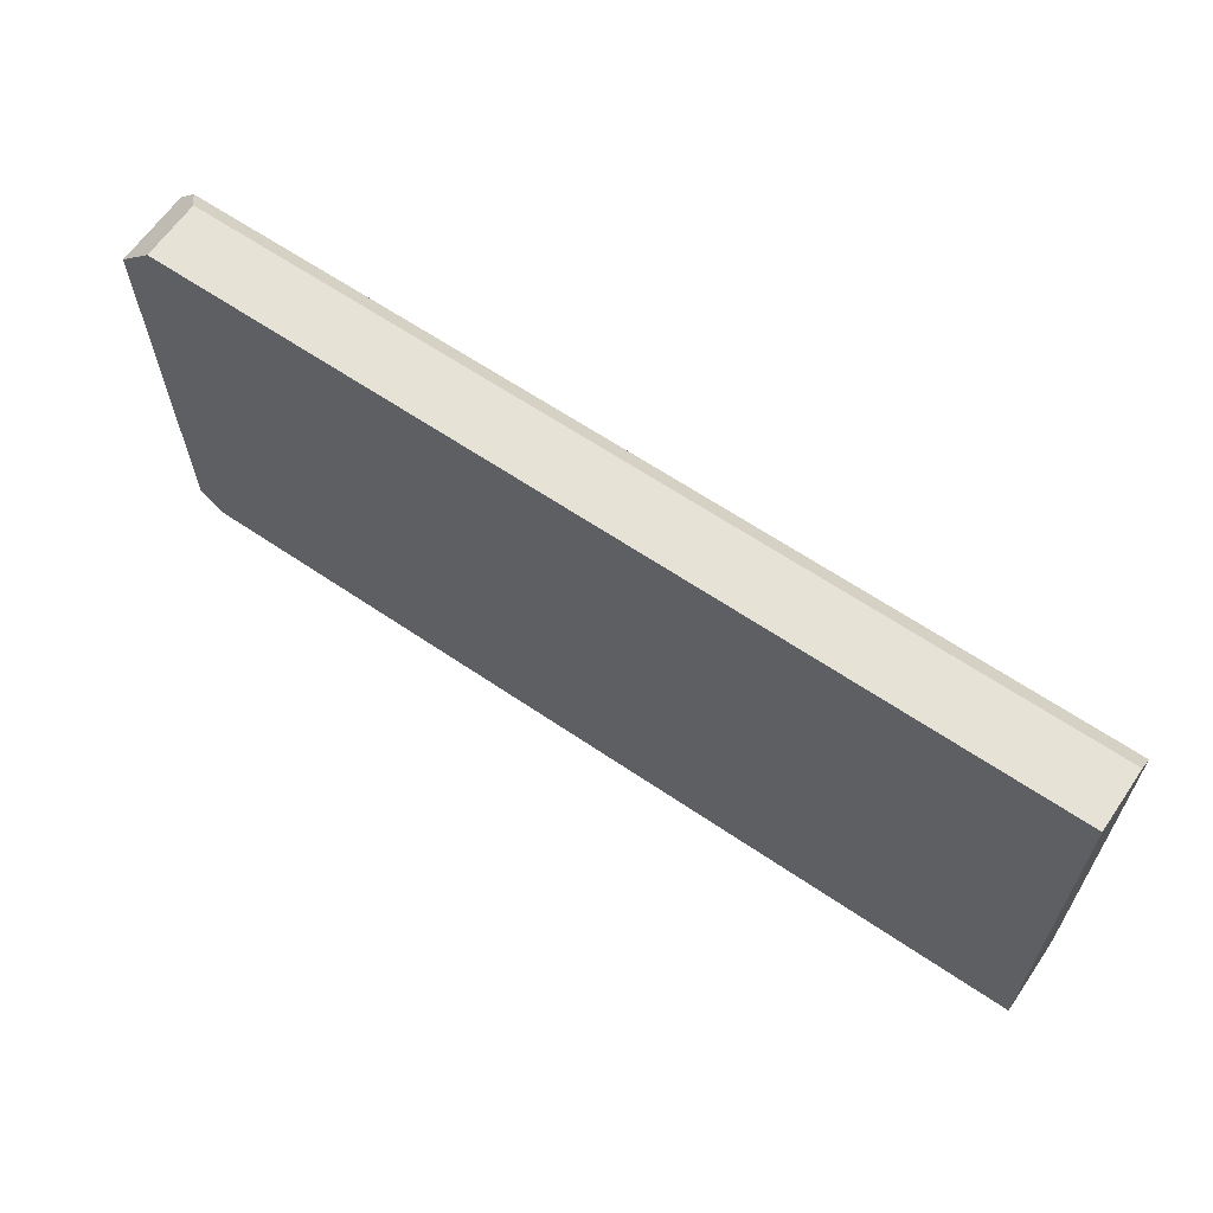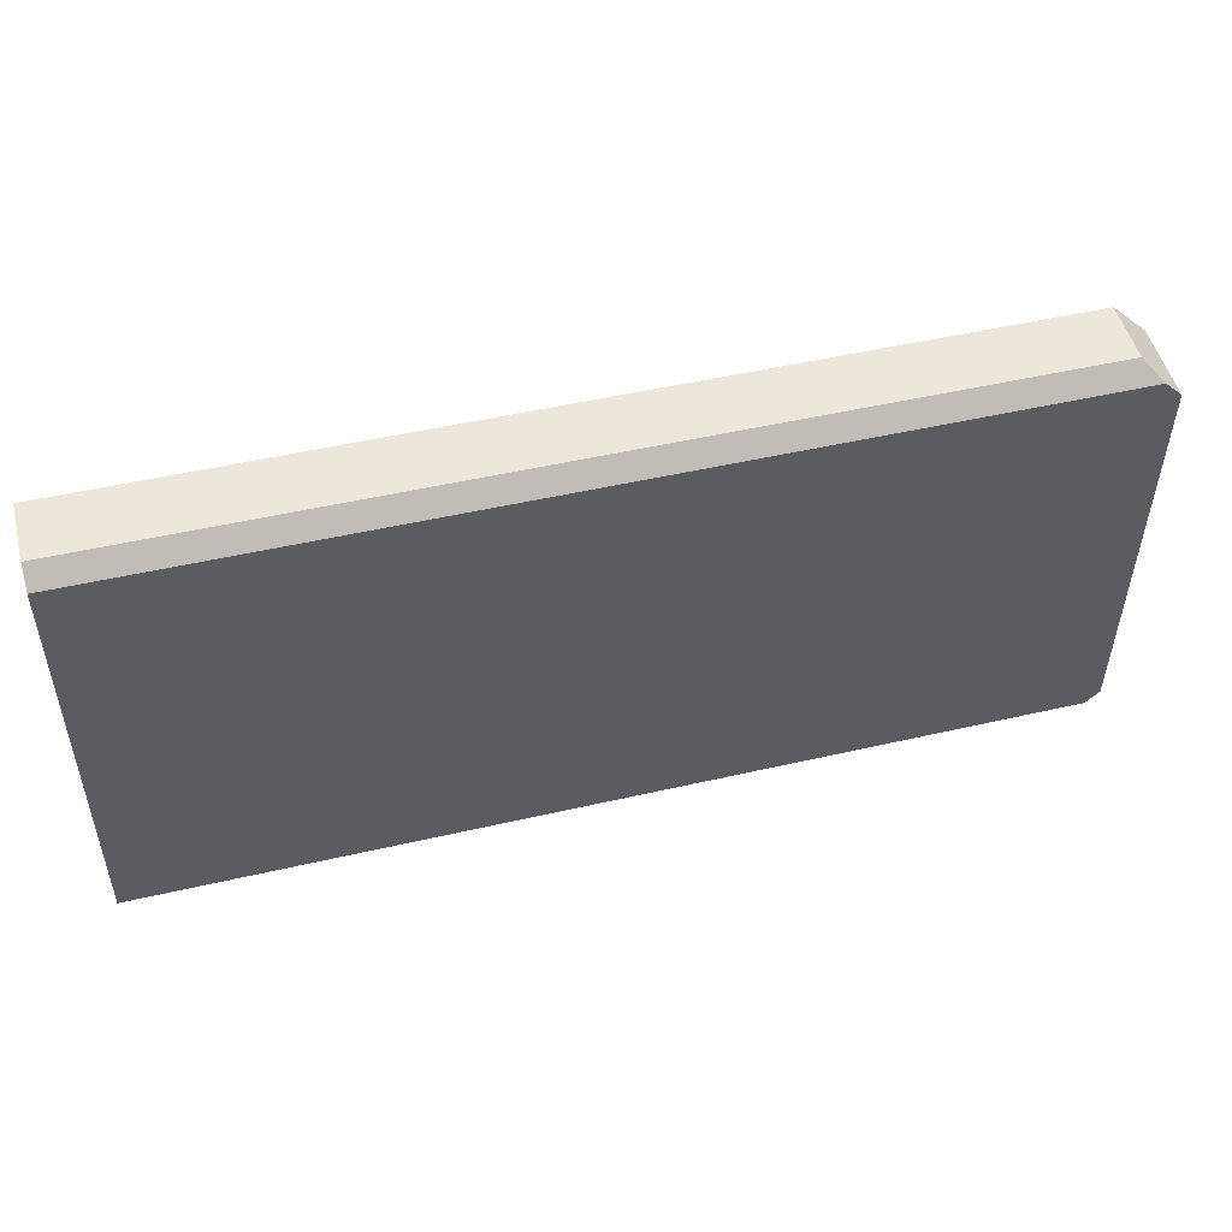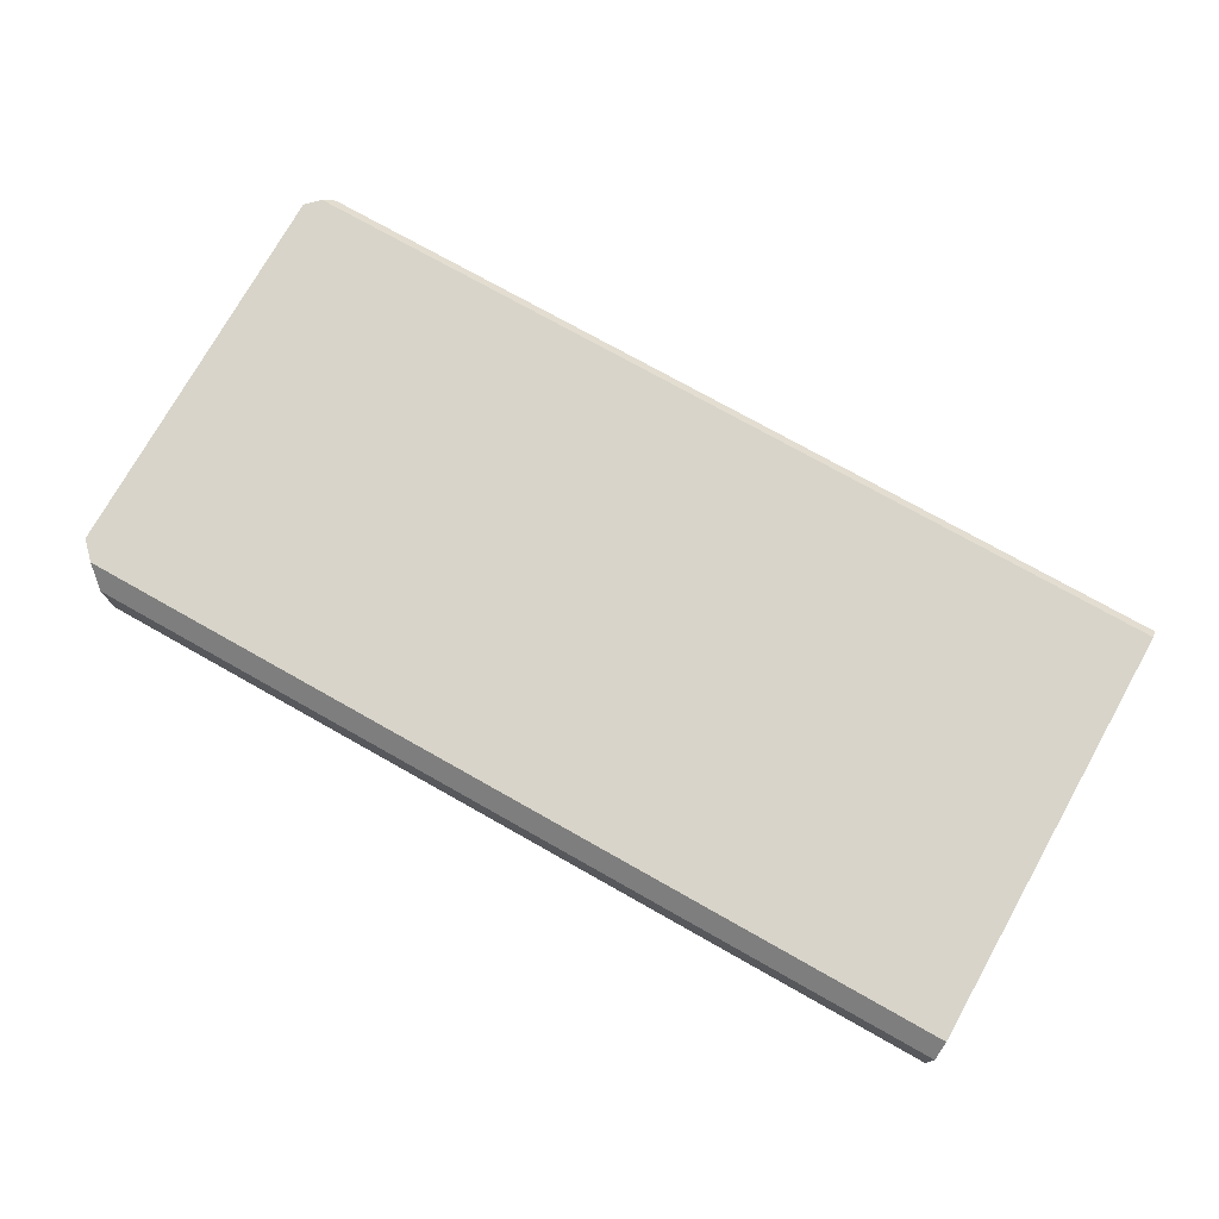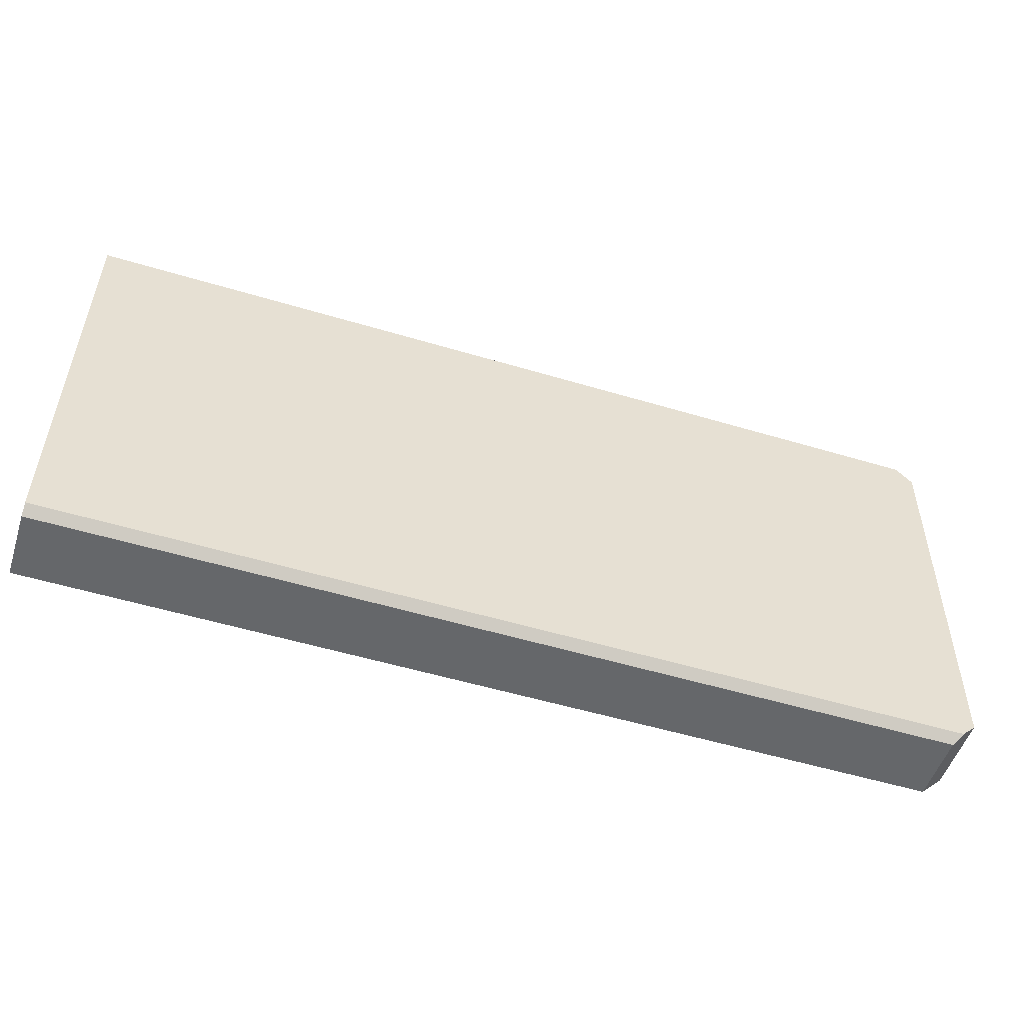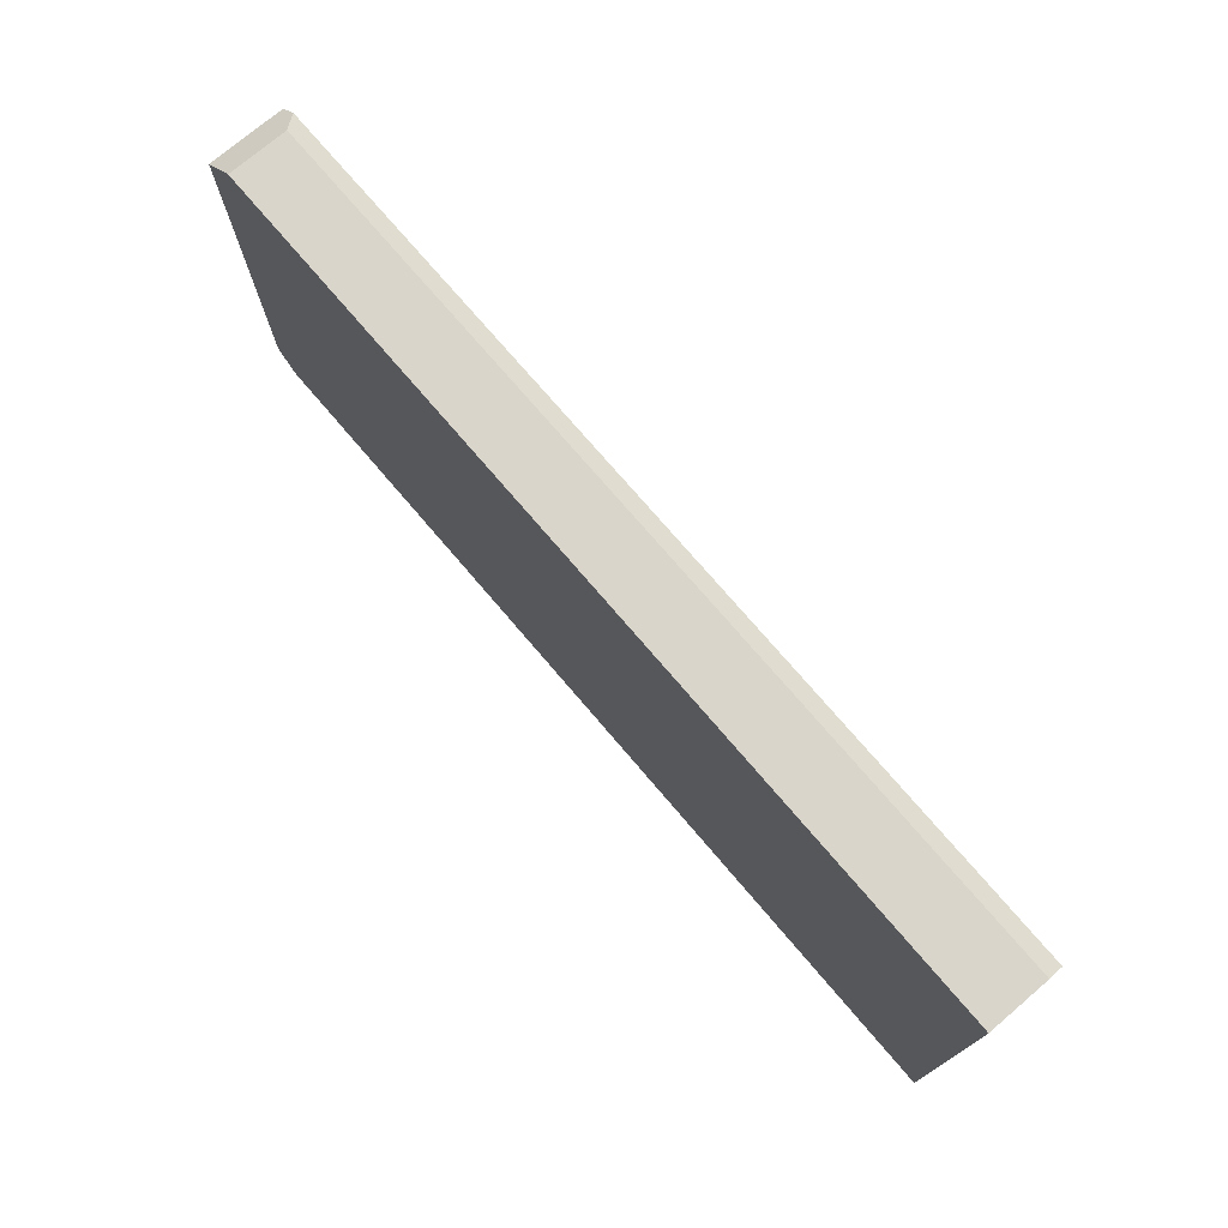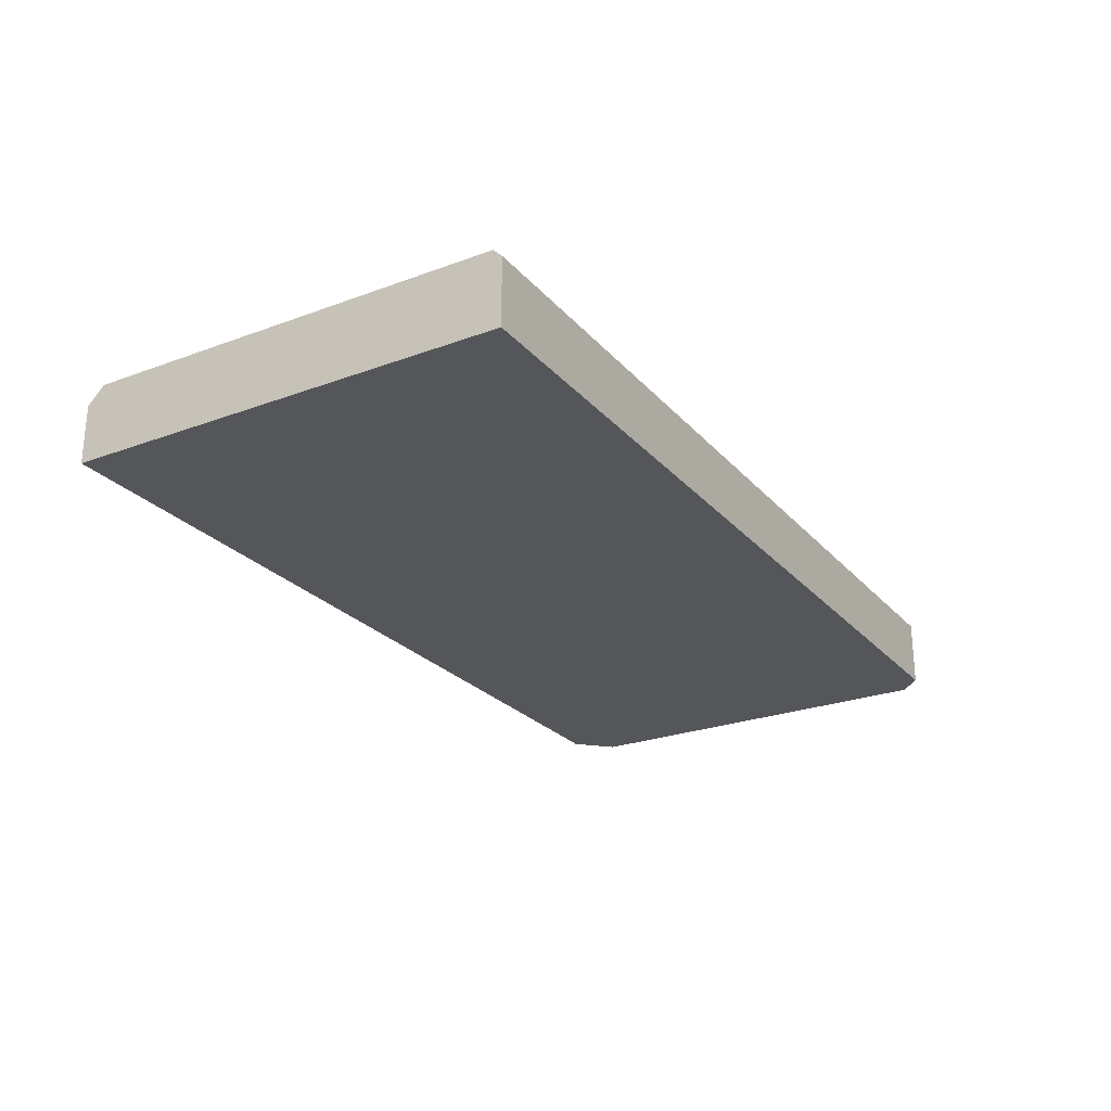
<metadata>
{"format":"obj","ext":"obj","renderer":"f3d","projection":"perspective","resolution":1024,"background":"white","views":[{"elev":64.1,"azim":34.5,"up":"+Z"},{"elev":50.9,"azim":165.6,"up":"+Z"},{"elev":75.3,"azim":28.9,"up":"+Y"},{"elev":-51.9,"azim":162.2,"up":"+Z"},{"elev":74.6,"azim":49.6,"up":"+Z"},{"elev":-25.1,"azim":120.5,"up":"+Y"}]}
</metadata>
<code>
g Plank5
v -0.06113 0 2.882
v -0.07189 0 4.266
v -3.016 0 4.243
v -3.017 0 2.859
v -3.061 0 2.903
v -3.071 0 4.187
v -0.0609 -0.25 2.853
v -2.987 -0.25 2.83
v -3.061 -0.25 2.903
v -0.07232 -0.25 4.322
v -3.061 -0.25 2.903
v -3.071 -0.25 4.187
v -0.07232 -0.25 4.322
v -2.961 -0.25 4.3
v -3.061 0 2.903
v -3.071 0 4.187
v -3.071 -0.05121 4.187
v -3.061 -0.03913 2.903
v -3.061 -0.25 2.903
v -3.071 -0.25 4.187
v -0.07232 -0.05581 4.322
v -0.07189 0 4.266
v -0.06113 0 2.882
v -0.0609 -0.02937 2.853
v -0.07232 -0.25 4.322
v -0.0609 -0.25 2.853
v -2.987 -0.25 2.83
v -0.0609 -0.25 2.853
v -0.0609 -0.02937 2.853
v -2.987 -0.02937 2.83
v -3.061 0 2.903
v -2.987 -0.02937 2.83
v -3.017 0 2.859
v -3.061 -0.03913 2.903
v -2.987 -0.25 2.83
v -3.061 -0.25 2.903
v -0.07232 -0.05581 4.322
v -0.07232 -0.25 4.322
v -2.961 -0.25 4.3
v -2.961 -0.05581 4.3
v -0.06113 0 2.882
v -3.017 0 2.859
v -2.987 -0.02937 2.83
v -0.0609 -0.02937 2.853
v -2.961 -0.05581 4.3
v -3.071 0 4.187
v -3.016 0 4.243
v -3.071 -0.05121 4.187
v -3.071 -0.25 4.187
v -2.961 -0.25 4.3
v -0.07232 -0.05581 4.322
v -2.961 -0.05581 4.3
v -3.016 0 4.243
v -0.07189 0 4.266
g Plank5_0
f 3 2 1
f 4 3 1
f 4 5 3
f 5 6 3
f 9 8 7
f 7 10 9
f 13 12 11
f 13 14 12
f 17 16 15
f 18 17 15
f 18 19 17
f 19 20 17
f 23 22 21
f 24 23 21
f 24 21 25
f 26 24 25
f 29 28 27
f 30 29 27
f 33 32 31
f 32 34 31
f 32 35 34
f 35 36 34
f 39 38 37
f 40 39 37
f 43 42 41
f 44 43 41
f 47 46 45
f 46 48 45
f 48 49 45
f 49 50 45
f 53 52 51
f 54 53 51

</code>
